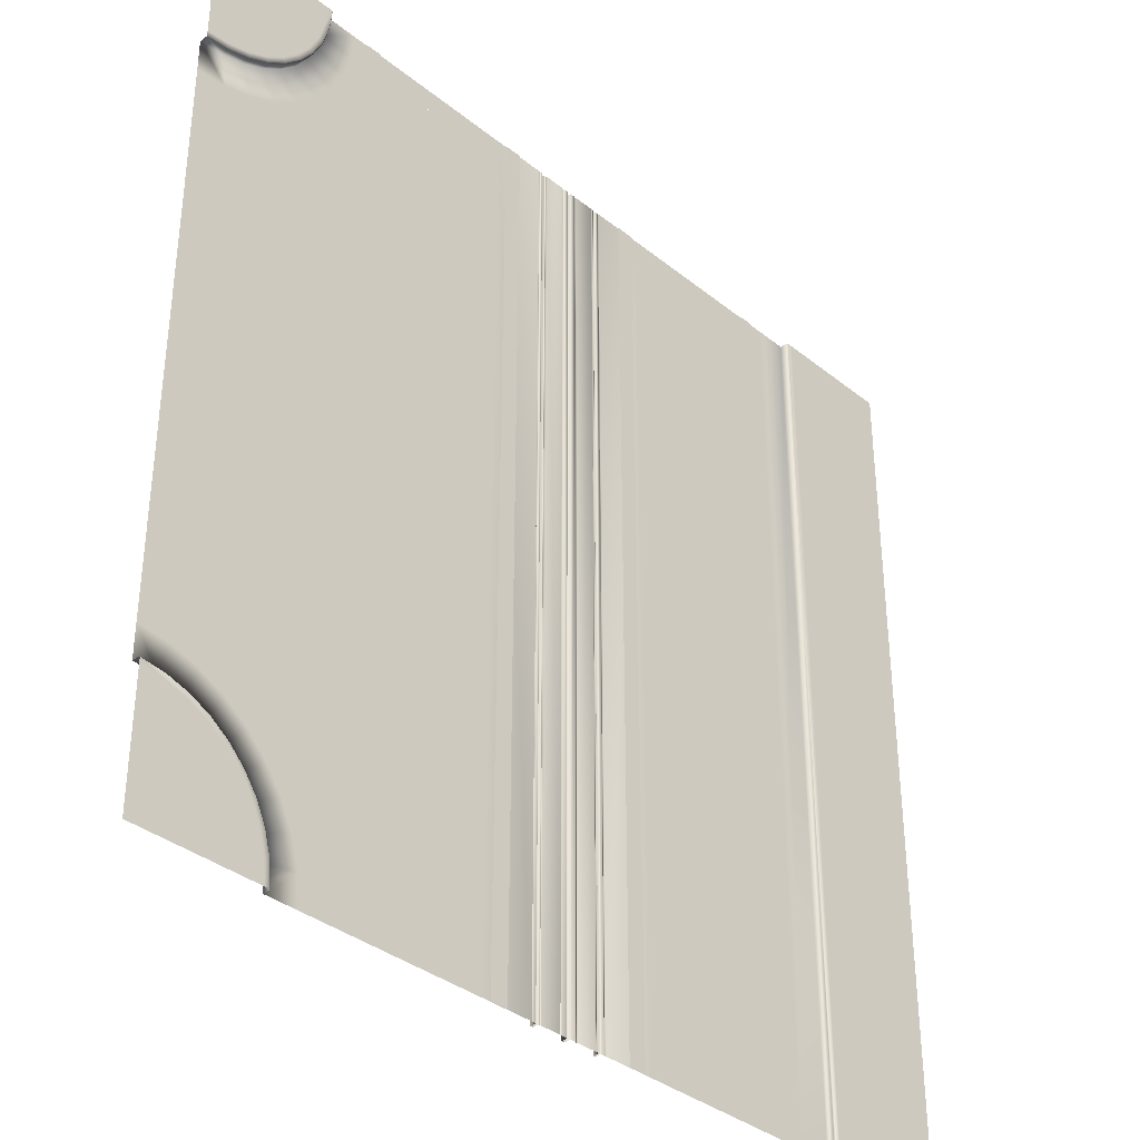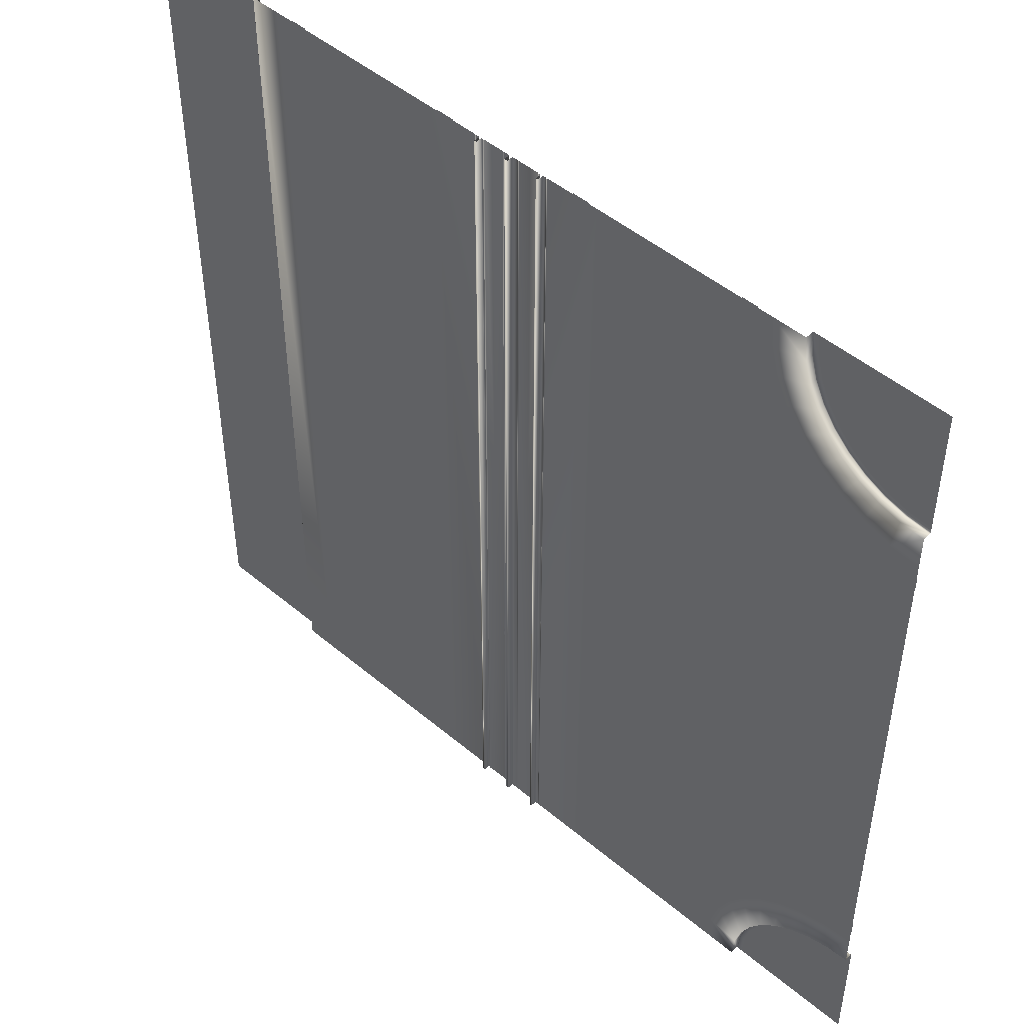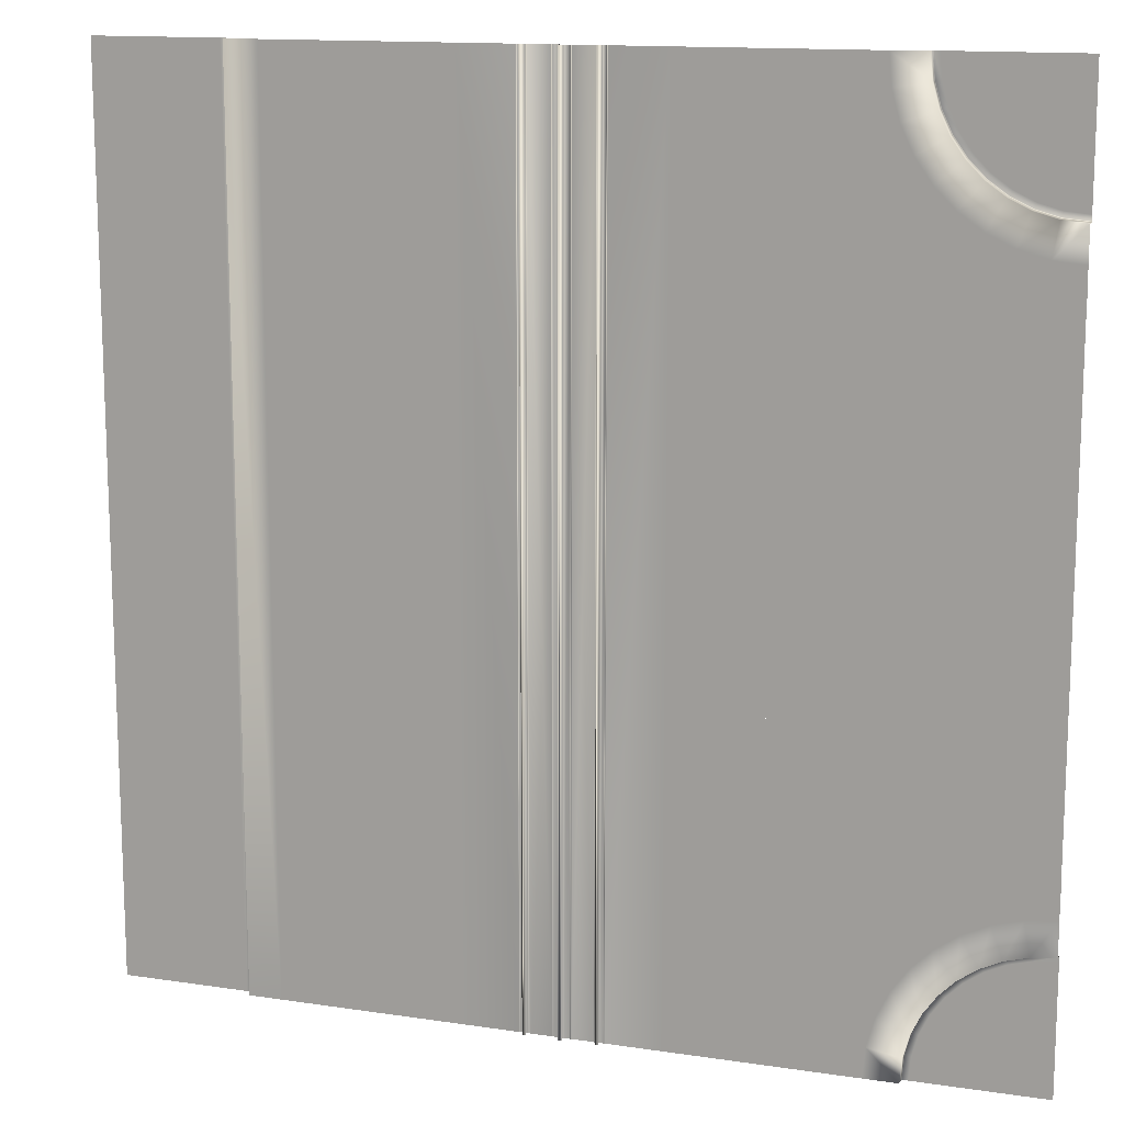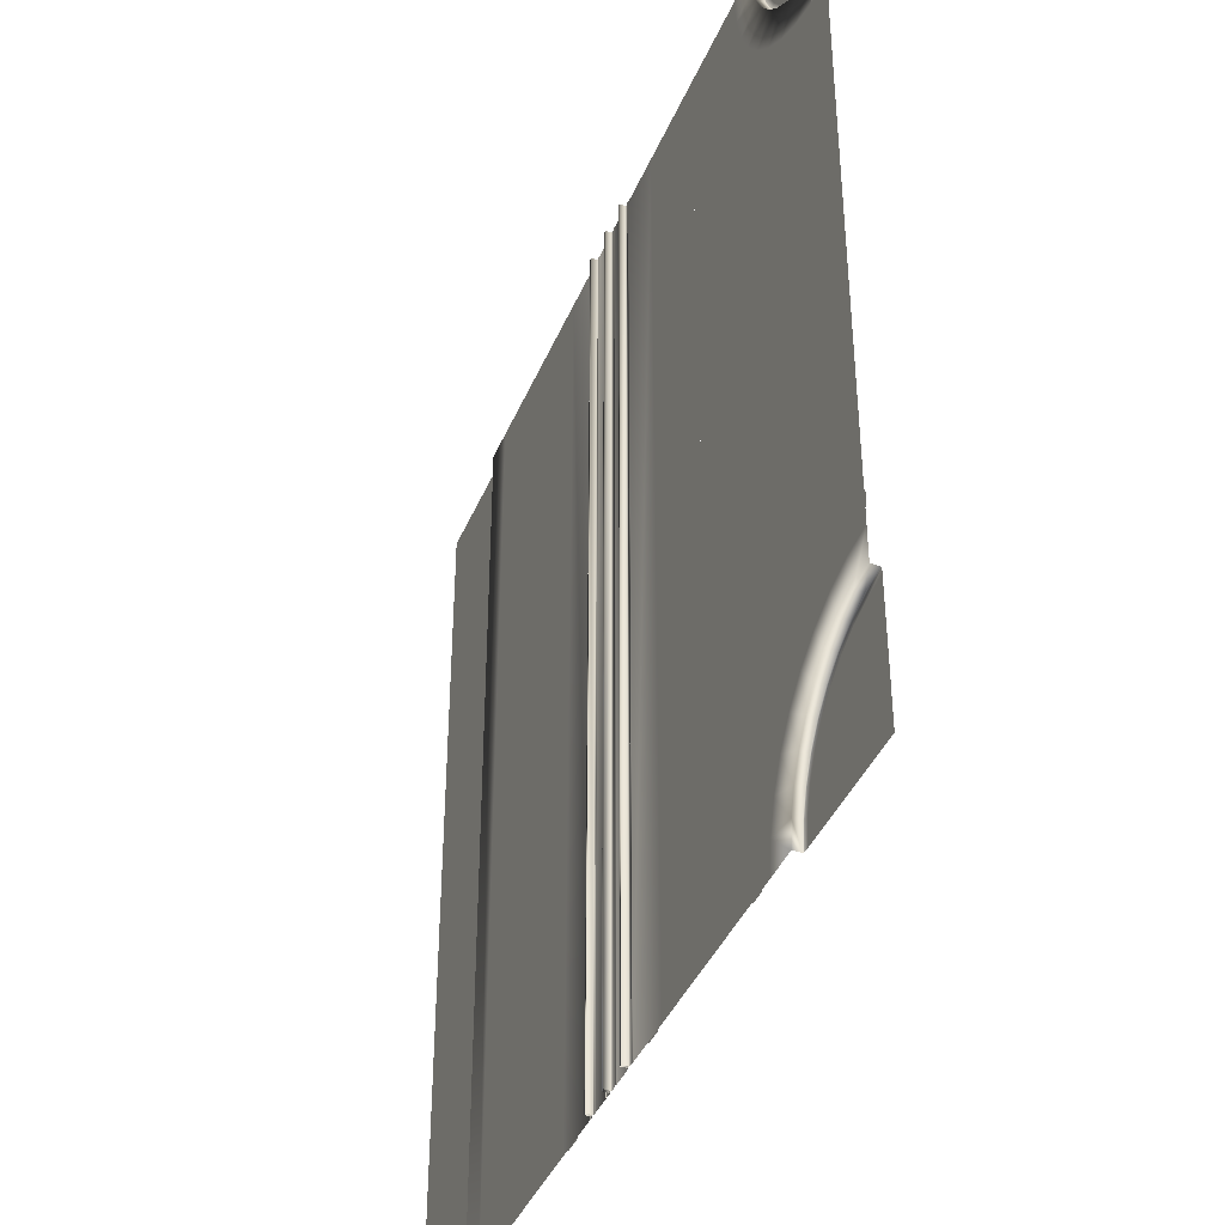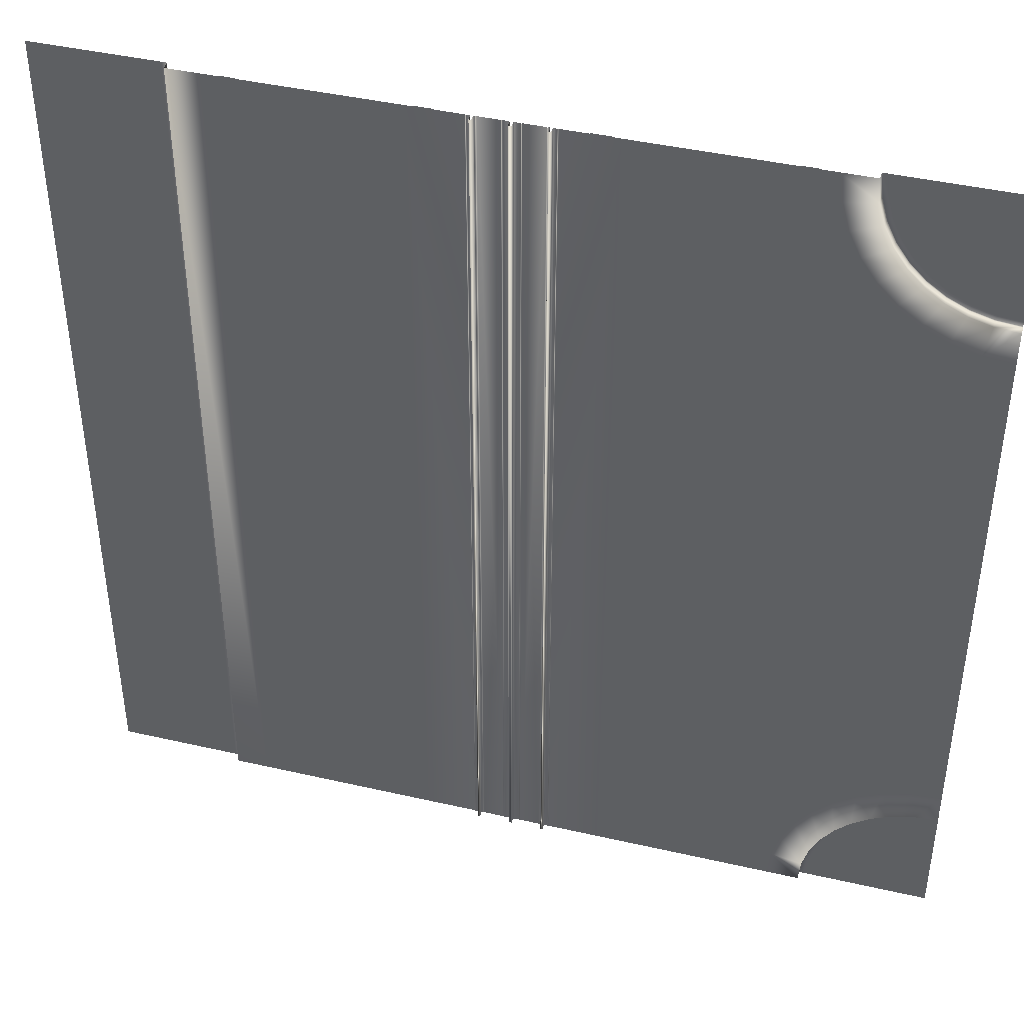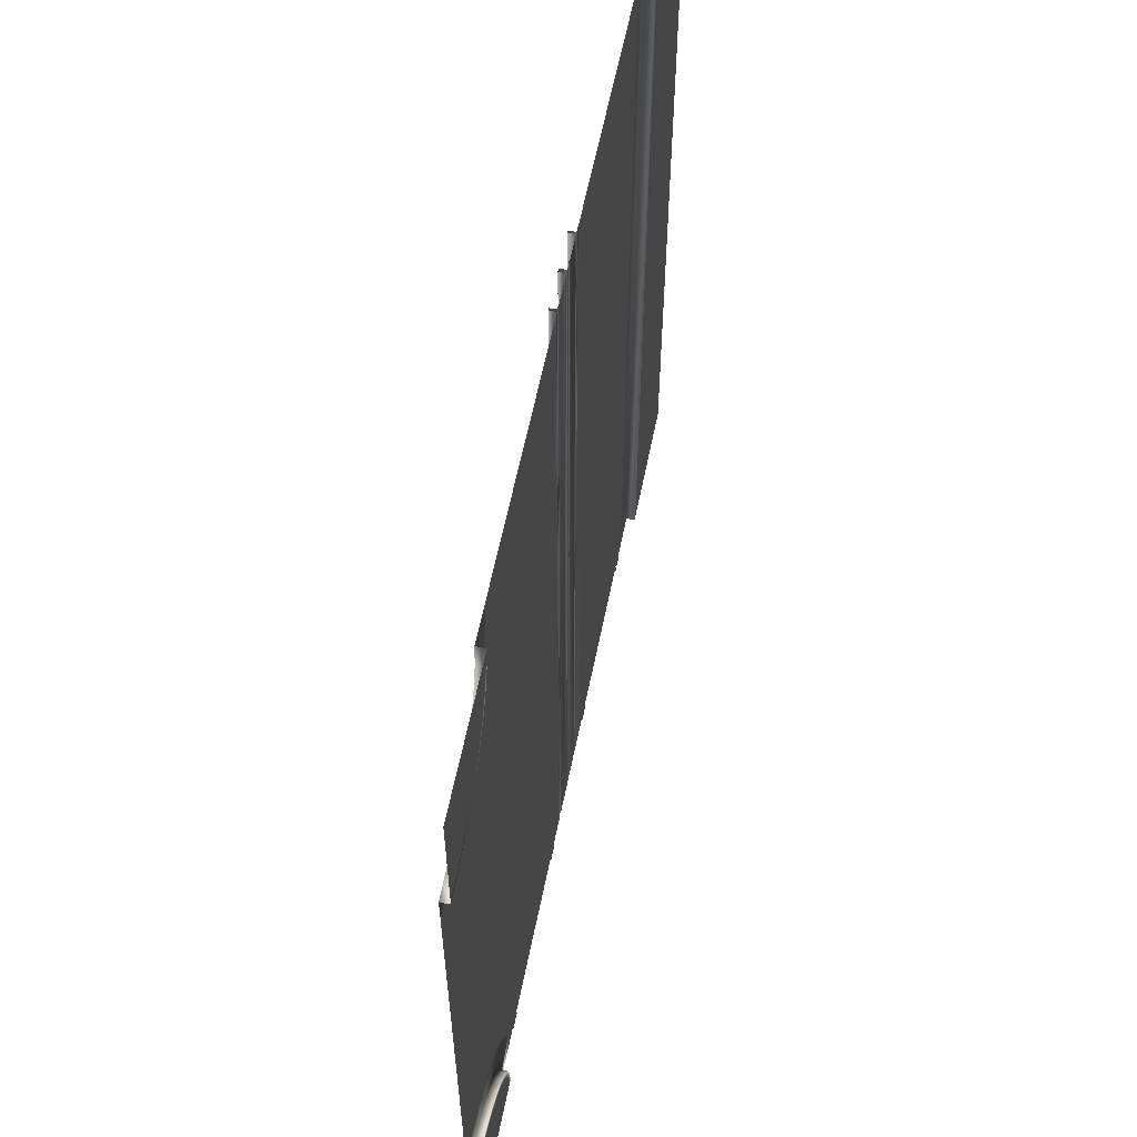
<metadata>
{"format":"obj","ext":"obj","renderer":"f3d","projection":"perspective","resolution":1024,"background":"white","views":[{"elev":-36.0,"azim":133.7,"up":"+Z"},{"elev":48.5,"azim":43.1,"up":"+Z"},{"elev":13.5,"azim":18.8,"up":"+Z"},{"elev":-40.4,"azim":68.5,"up":"+Z"},{"elev":42.4,"azim":15.4,"up":"+Z"},{"elev":61.1,"azim":101.5,"up":"+Z"}]}
</metadata>
<code>
o Road_Rail-TCrossA
v -4.177 -2.6e-05 10
v -6.257 -2.5e-05 -10
v -6.257 -2.6e-05 10
v -4.177 -2.5e-05 -10
v -7.007 -2.6e-05 10
v -7.007 -2.5e-05 -10
v -10 0.1949 -10
v -7.151 0.1949 10
v -10 0.1949 10
v -7.012 0.1749 10
v -7.012 0.1749 -10
v -7.151 0.1949 -10
v -7.032 0.1949 10
v -7.032 0.1949 -10
v -5.906 0.01999 -10
v -5.557 0.01999 -10
v -5.557 0.01999 10
v -5.906 0.01999 10
v 10 -2.7e-05 4.177
v 10 -2.7e-05 6.257
v 10 -2.7e-05 7.007
v 10 0.1949 7.151
v 10 0.1949 10
v 10 0.1749 7.012
v 10 0.1949 7.032
v 10 0.01999 5.557
v 10 0.01999 5.906
v 6.257 -2.4e-05 10
v 4.177 -2.4e-05 10
v 7.007 -2.4e-05 10
v 5.906 0.01999 10
v 5.557 0.01999 10
v 6.317 -2.6e-05 9.331
v 6.491 -2.7e-05 8.695
v 6.769 -2.9e-05 8.11
v 7.138 -3e-05 7.588
v 7.588 -3.1e-05 7.138
v 8.11 -3.1e-05 6.769
v 8.695 -3.1e-05 6.491
v 9.331 -2.9e-05 6.317
v 9.464 -2.9e-05 7.055
v 8.956 -3e-05 7.194
v 8.489 -3e-05 7.416
v 8.072 -3e-05 7.711
v 7.711 -2.9e-05 8.072
v 7.416 -2.8e-05 8.489
v 7.194 -2.7e-05 8.956
v 7.055 -2.5e-05 9.464
v 9.465 0.1749 7.06
v 8.958 0.1749 7.199
v 8.492 0.1749 7.42
v 8.075 0.1749 7.715
v 7.715 0.1749 8.075
v 7.42 0.1749 8.492
v 7.199 0.1749 8.958
v 7.06 0.1749 9.465
v 9.469 0.1949 7.079
v 8.965 0.1949 7.218
v 8.502 0.1949 7.438
v 8.088 0.1949 7.731
v 7.731 0.1949 8.088
v 7.438 0.1949 8.502
v 7.218 0.1949 8.965
v 7.079 0.1949 9.469
v 9.49 0.1949 7.197
v 9.007 0.1949 7.33
v 8.562 0.1949 7.541
v 8.165 0.1949 7.822
v 7.822 0.1949 8.165
v 7.541 0.1949 8.562
v 7.33 0.1949 9.007
v 7.197 0.1949 9.49
v 5.628 0.01999 9.202
v 5.835 0.01999 8.451
v 6.164 0.01999 7.759
v 6.603 0.01999 7.138
v 7.138 0.01999 6.603
v 7.759 0.01999 6.164
v 8.451 0.01999 5.835
v 9.202 0.01999 5.628
v 9.265 0.01999 5.973
v 8.573 0.01999 6.163
v 7.935 0.01999 6.466
v 7.364 0.01999 6.87
v 6.87 0.01999 7.364
v 6.466 0.01999 7.935
v 6.163 0.01999 8.573
v 5.973 0.01999 9.265
v 4.177 -2.5e-05 4.177
v 6.257 -2.5e-05 6.257
v 7.012 0.1749 10
v 7.151 0.1949 10
v 7.032 0.1949 10
v 4.177 -2.7e-05 -10
v 6.257 -2.7e-05 -10
v 7.007 -2.7e-05 -10
v 7.151 0.1949 -10
v 10 0.1949 -10
v 7.012 0.1749 -10
v 7.032 0.1949 -10
v 5.557 0.01999 -10
v 5.906 0.01999 -10
v 10 -2.4e-05 -6.257
v 10 -2.4e-05 -4.177
v 10 -2.4e-05 -7.007
v 10 0.01999 -5.906
v 10 0.01999 -5.557
v 9.331 -2.6e-05 -6.317
v 8.695 -2.7e-05 -6.491
v 8.11 -2.9e-05 -6.769
v 7.588 -3e-05 -7.138
v 7.138 -3.1e-05 -7.588
v 6.769 -3.1e-05 -8.11
v 6.491 -3.1e-05 -8.695
v 6.317 -2.9e-05 -9.331
v 7.055 -2.9e-05 -9.464
v 7.194 -3e-05 -8.956
v 7.416 -3e-05 -8.489
v 7.711 -3e-05 -8.072
v 8.072 -2.9e-05 -7.711
v 8.489 -2.8e-05 -7.416
v 8.956 -2.7e-05 -7.194
v 9.464 -2.5e-05 -7.055
v 7.06 0.1749 -9.465
v 7.199 0.1749 -8.958
v 7.42 0.1749 -8.492
v 7.715 0.1749 -8.075
v 8.075 0.1749 -7.715
v 8.492 0.1749 -7.42
v 8.958 0.1749 -7.199
v 9.465 0.1749 -7.06
v 7.079 0.1949 -9.469
v 7.218 0.1949 -8.965
v 7.438 0.1949 -8.502
v 7.731 0.1949 -8.088
v 8.088 0.1949 -7.731
v 8.502 0.1949 -7.438
v 8.965 0.1949 -7.218
v 9.469 0.1949 -7.079
v 7.197 0.1949 -9.49
v 7.33 0.1949 -9.007
v 7.541 0.1949 -8.562
v 7.822 0.1949 -8.165
v 8.165 0.1949 -7.822
v 8.562 0.1949 -7.541
v 9.007 0.1949 -7.33
v 9.49 0.1949 -7.197
v 9.202 0.01999 -5.628
v 8.451 0.01999 -5.835
v 7.759 0.01999 -6.164
v 7.138 0.01999 -6.603
v 6.603 0.01999 -7.138
v 6.164 0.01999 -7.759
v 5.835 0.01999 -8.451
v 5.628 0.01999 -9.202
v 5.973 0.01999 -9.265
v 6.163 0.01999 -8.573
v 6.466 0.01999 -7.935
v 6.87 0.01999 -7.364
v 7.364 0.01999 -6.87
v 7.935 0.01999 -6.466
v 8.573 0.01999 -6.163
v 9.265 0.01999 -5.973
v 4.177 -2.5e-05 -4.177
v 6.257 -2.5e-05 -6.257
v 10 0.1749 -7.012
v 10 0.1949 -7.151
v 10 0.1949 -7.032
v 10 -2.5e-05 -0
v 4.177 -2.5e-05 -0
v 4.177 -2.6e-05 10
v 0.9215 -2.5e-05 -10
v 2.136 -2.5e-05 -10
v 0.6865 -2.6e-05 -10
v 0.2115 -2.5e-05 10
v 0.2115 -2.6e-05 -10
v 0.6865 -2.5e-05 10
v 0.7065 -0.01504 -10
v 0.7065 -0.01504 10
v 0.9065 -0.01504 10
v 0.9215 -2.6e-05 10
v 2.136 -2.6e-05 10
v 4.177 -2.5e-05 -10
v 0.1765 -2.6e-05 -10
v 0.05164 -2.5e-05 10
v 0.8066 -0.145 -10
v 0.8915 -2.6e-05 -10
v 0.8915 -2.5e-05 10
v 0.7416 -2.6e-05 -10
v 0.7216 -2.5e-05 10
v 0.7216 -2.6e-05 -10
v 0.7416 -2.5e-05 10
v 0.7566 -0.01504 -10
v 0.7566 -0.01504 10
v 0.7566 -0.145 -10
v 0.7566 -0.145 10
v 0.8066 -0.145 10
v 0.8066 -0.01504 10
v 0.9065 -0.01504 -10
v 0.8066 -0.01504 -10
v 0.8217 -2.6e-05 -10
v 0.8217 -2.5e-05 10
v 0.03662 -0.145 10
v 0.03662 -0.01504 -10
v 0.03662 -0.145 -10
v 0.03662 -0.01504 10
v 0.1965 -0.01504 -10
v 0.1765 -2.5e-05 10
v 0.1965 -0.01504 10
v 0.05164 -2.6e-05 -10
v 1.937 0.01999 -10
v 1.527 0.01999 10
v 1.527 0.01999 -10
v 1.937 0.01999 10
v 0 -0.145 10
v 0 -0.145 -10
v -4.177 -2.6e-05 10
v -0.9215 -2.5e-05 -10
v -2.136 -2.5e-05 -10
v -0.6865 -2.6e-05 -10
v -0.2115 -2.5e-05 10
v -0.2115 -2.6e-05 -10
v -0.6865 -2.5e-05 10
v -0.7065 -0.01504 -10
v -0.7065 -0.01504 10
v -0.9065 -0.01504 10
v -0.9215 -2.6e-05 10
v -2.136 -2.6e-05 10
v -4.177 -2.5e-05 -10
v -0.1765 -2.6e-05 -10
v -0.05164 -2.5e-05 10
v -0.8066 -0.145 -10
v -0.8915 -2.6e-05 -10
v -0.8915 -2.5e-05 10
v -0.7416 -2.6e-05 -10
v -0.7216 -2.5e-05 10
v -0.7216 -2.6e-05 -10
v -0.7416 -2.5e-05 10
v -0.7566 -0.01504 -10
v -0.7566 -0.01504 10
v -0.7566 -0.145 -10
v -0.7566 -0.145 10
v -0.8066 -0.145 10
v -0.8066 -0.01504 10
v -0.9065 -0.01504 -10
v -0.8066 -0.01504 -10
v -0.8217 -2.6e-05 -10
v -0.8217 -2.5e-05 10
v -0.03662 -0.145 10
v -0.03662 -0.01504 -10
v -0.03662 -0.145 -10
v -0.03662 -0.01504 10
v -0.1965 -0.01504 -10
v -0.1765 -2.5e-05 10
v -0.1965 -0.01504 10
v -0.05164 -2.6e-05 -10
v -1.937 0.01999 -10
v -1.527 0.01999 10
v -1.527 0.01999 -10
v -1.937 0.01999 10
f 171 183 173 182
f 217 228 219 229
f 170 169 104 164
f 89 19 169 170
f 3 1 4 2
f 13 10 11 14
f 5 3 2 6
f 9 8 12 7
f 10 5 6 11
f 13 14 12 8
f 30 91 56 48
f 91 93 64 56
f 93 92 72 64
f 48 56 55 47
f 47 55 54 46
f 46 54 53 45
f 45 53 52 44
f 44 52 51 43
f 43 51 50 42
f 42 50 49 41
f 41 49 24 21
f 56 64 63 55
f 55 63 62 54
f 54 62 61 53
f 53 61 60 52
f 52 60 59 51
f 51 59 58 50
f 50 58 57 49
f 49 57 25 24
f 64 72 71 63
f 63 71 70 62
f 62 70 69 61
f 61 69 68 60
f 60 68 67 59
f 59 67 66 58
f 58 66 65 57
f 57 65 22 25
f 105 166 131 123
f 166 168 139 131
f 168 167 147 139
f 123 131 130 122
f 122 130 129 121
f 121 129 128 120
f 120 128 127 119
f 119 127 126 118
f 118 126 125 117
f 117 125 124 116
f 116 124 99 96
f 131 139 138 130
f 130 138 137 129
f 129 137 136 128
f 128 136 135 127
f 127 135 134 126
f 126 134 133 125
f 125 133 132 124
f 124 132 100 99
f 139 147 146 138
f 138 146 145 137
f 137 145 144 136
f 136 144 143 135
f 135 143 142 134
f 134 142 141 133
f 133 141 140 132
f 132 140 97 100
f 28 30 48 33
f 92 23 72
f 33 48 47 34
f 34 47 46 35
f 35 46 45 36
f 36 45 44 37
f 37 44 43 38
f 38 43 42 39
f 39 42 41 40
f 40 41 21 20
f 72 23 71
f 71 23 70
f 70 23 69
f 69 23 68
f 68 23 67
f 67 23 66
f 66 23 65
f 65 23 22
f 40 20 90
f 40 90 39
f 39 90 38
f 38 90 37
f 37 90 36
f 36 90 35
f 35 90 34
f 34 90 33
f 33 90 28
f 28 90 89 29
f 20 19 89 90
f 103 105 123 108
f 167 98 147
f 108 123 122 109
f 109 122 121 110
f 110 121 120 111
f 111 120 119 112
f 112 119 118 113
f 113 118 117 114
f 114 117 116 115
f 115 116 96 95
f 147 98 146
f 146 98 145
f 145 98 144
f 144 98 143
f 143 98 142
f 142 98 141
f 141 98 140
f 140 98 97
f 115 95 165
f 115 165 114
f 114 165 113
f 113 165 112
f 112 165 111
f 111 165 110
f 110 165 109
f 109 165 108
f 108 165 103
f 103 165 164 104
f 95 94 164 165
f 177 174 176 175
f 174 177 179 178
f 182 173 172 181
f 175 176 207 209
f 181 172 199 180
f 223 221 222 220
f 220 224 225 223
f 228 227 218 219
f 221 255 253 222
f 227 226 245 218
f 18 17 16 15
f 32 31 88 73
f 73 88 87 74
f 74 87 86 75
f 75 86 85 76
f 76 85 84 77
f 77 84 83 78
f 78 83 82 79
f 79 82 81 80
f 80 81 27 26
f 107 106 163 148
f 148 163 162 149
f 149 162 161 150
f 150 161 160 151
f 151 160 159 152
f 152 159 158 153
f 153 158 157 154
f 154 157 156 155
f 155 156 102 101
f 214 211 213 212
f 260 258 259 257
f 209 207 184 208
f 185 210 204 206
f 180 199 187 188
f 215 203 205 216
f 206 204 205 203
f 194 193 189 192
f 193 194 196 195
f 202 201 200 198
f 208 184 210 185
f 190 191 178 179
f 188 187 201 202
f 190 192 189 191
f 196 197 186 195
f 198 200 186 197
f 255 254 230 253
f 231 252 250 256
f 226 234 233 245
f 215 216 251 249
f 252 249 251 250
f 240 238 235 239
f 239 241 242 240
f 248 244 246 247
f 254 231 256 230
f 236 225 224 237
f 234 248 247 233
f 236 237 235 238
f 242 241 232 243
f 244 243 232 246

</code>
